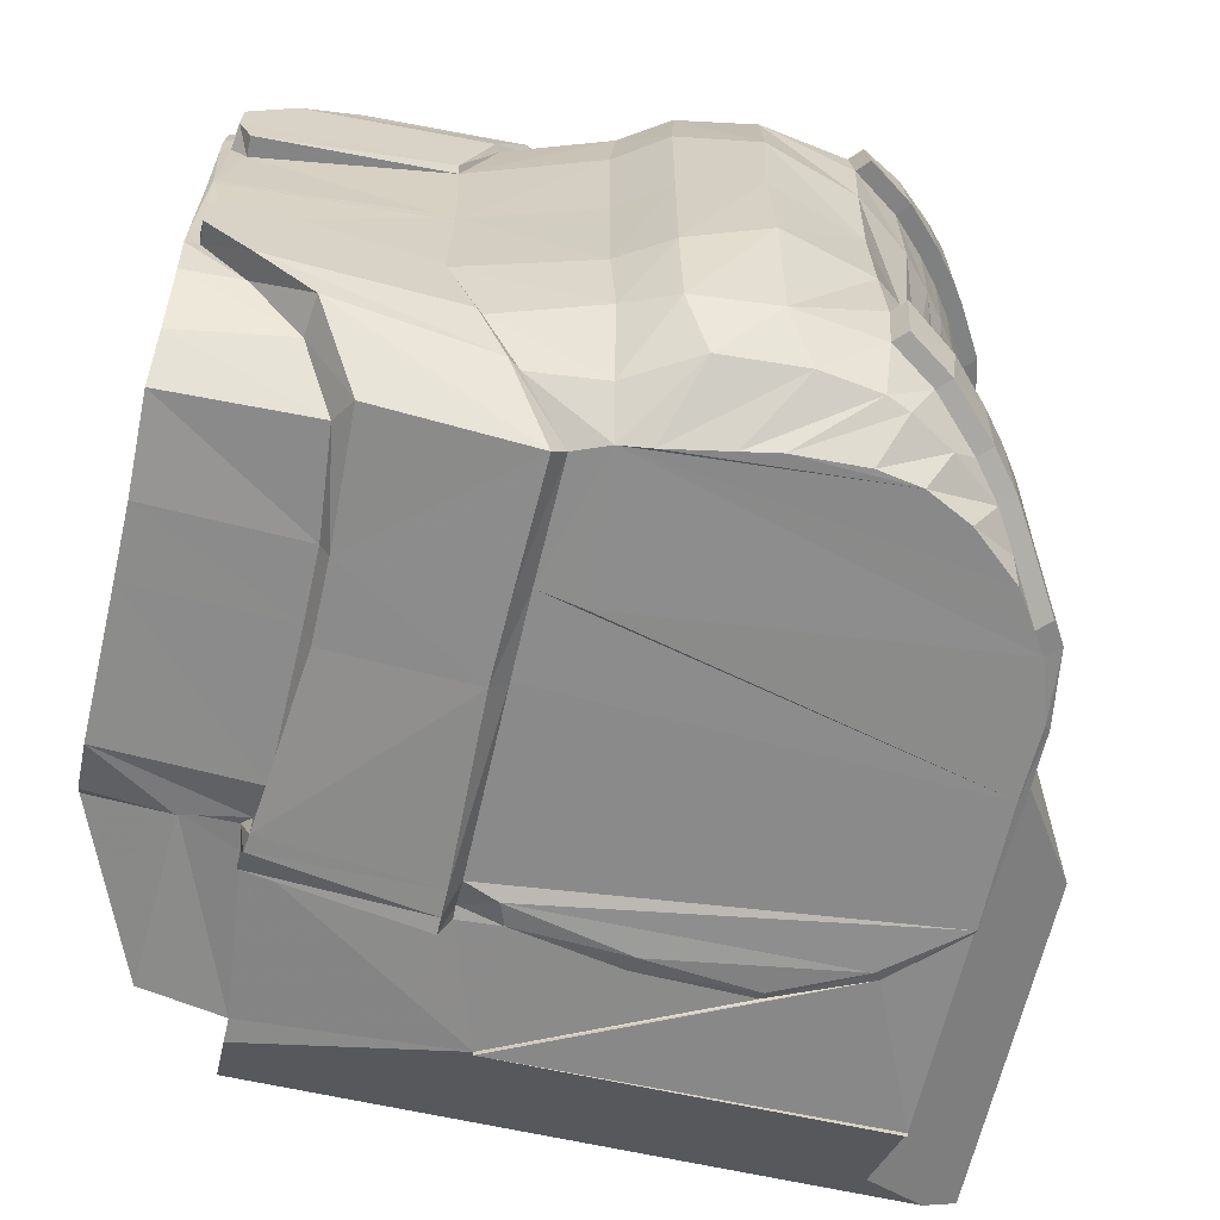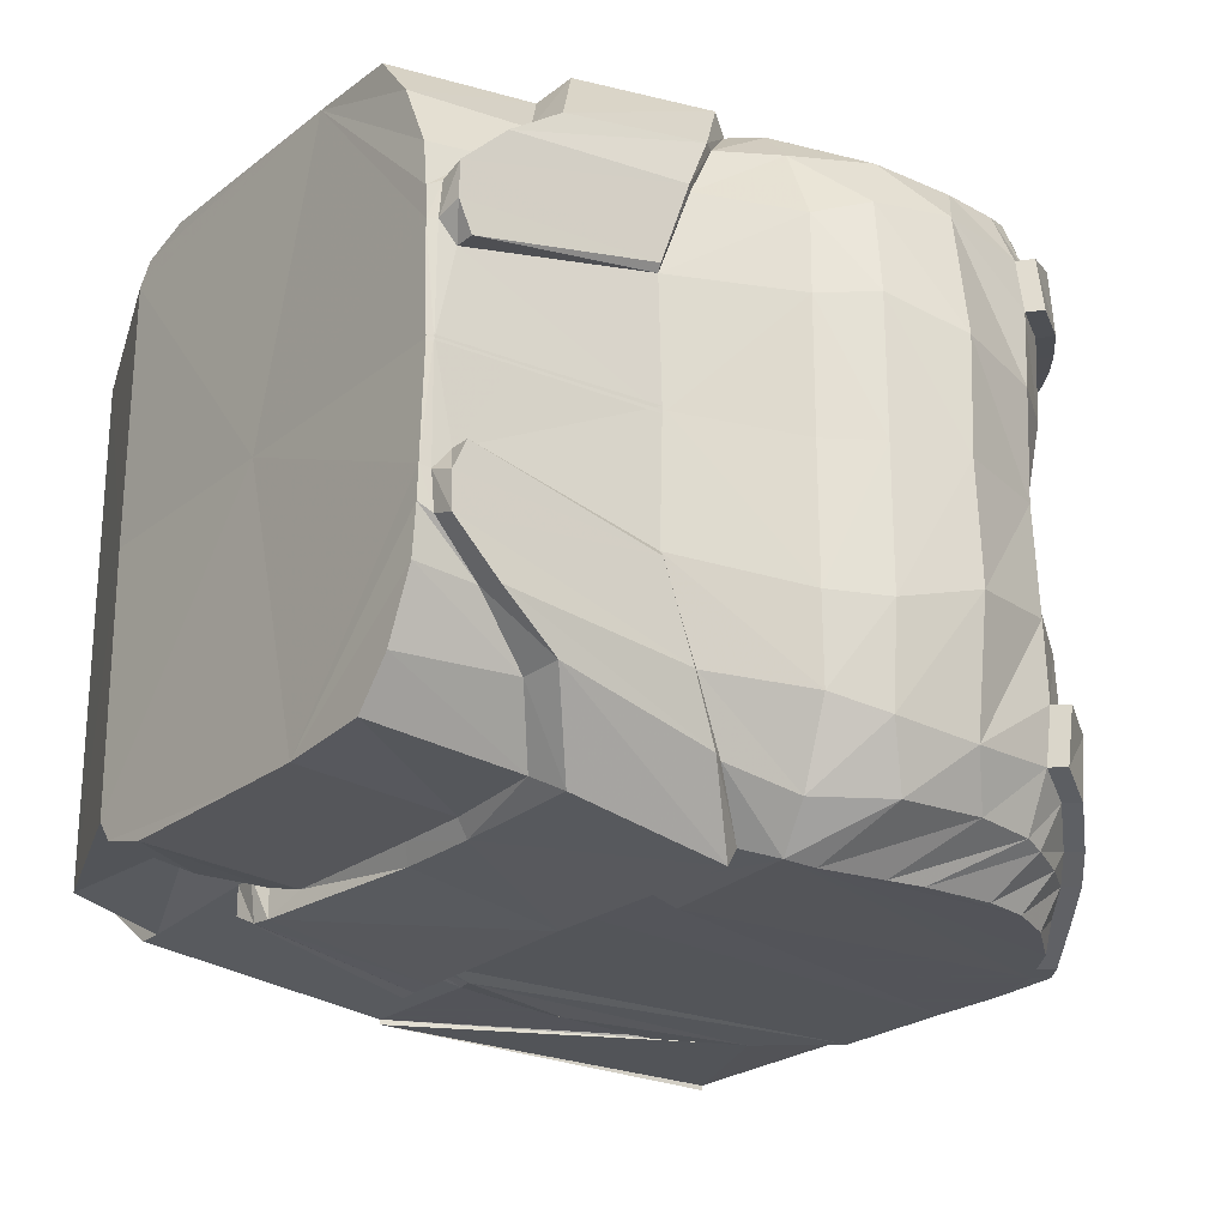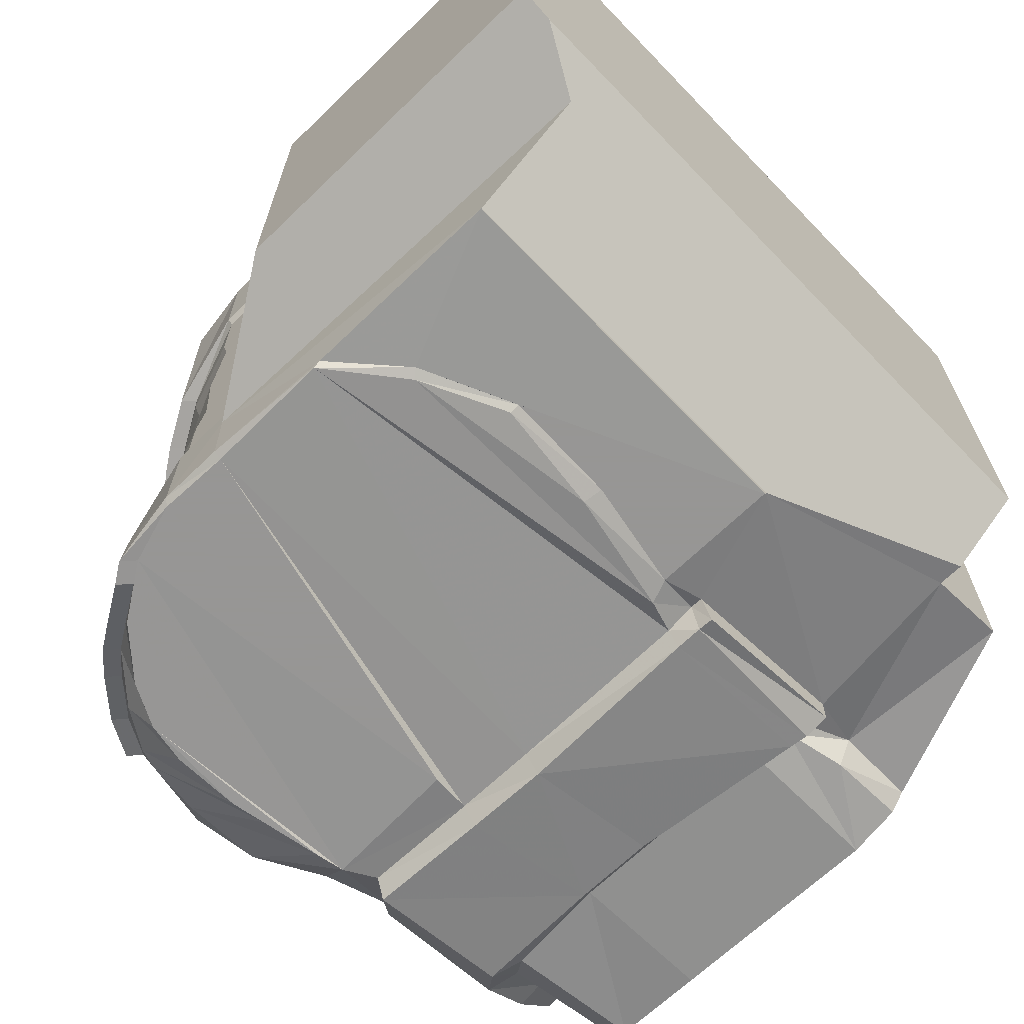
<metadata>
{"format":"obj","ext":"obj","renderer":"f3d","projection":"perspective","resolution":1024,"background":"white","views":[{"elev":-63.7,"azim":-12.8,"up":"+Y"},{"elev":-23.9,"azim":-37.8,"up":"+Y"},{"elev":-67.8,"azim":134.0,"up":"+Y"}]}
</metadata>
<code>
o Wj3
v 0.4 0.1258 -0.03633
v 0.4302 0.1143 -0.2907
v 0.3969 0.127 -0.2727
v 0.4477 0 -0.2907
v 0.09141 -0 -0.2907
v 0.09141 0.1143 -0.2907
v 0.4477 0.1077 -0.2907
v 0.4 0.1689 -0.00376
v 0.4 0.1689 -0.03792
v 0.3958 0.1714 -0.03792
v 0.3968 0.1714 -0.001152
v 0.09141 0.141 -0.253
v 0.09141 -0 -0.253
v 0.09141 -0 -0.2399
v 0.09141 0.141 -0.2399
v 0.1994 0.1683 -0.2145
v 0.3969 0.1683 -0.2145
v 0.4477 0 -0.1078
v 0.4477 0.1077 -0.1078
v 0.3969 0.1683 -0.1069
v 0.4 0.1144 -0.03633
v 0.4 0 -0.03633
v 0.04696 -0 -0.2399
v 0.04696 0.1297 -0.2399
v 0.01047 -0 -0.1496
v 0.00886 0.1309 -0.1453
v 0.05172 0.1309 -0.1453
v 0.08205 0.1423 -0.1522
v 0.07998 0.1425 -0.138
v 0.1711 0.1768 -0.1443
v 0.1711 0.1775 -0.1525
v 0.08205 0.1567 -0.1522
v 0.08349 0.1628 -0.1395
v 0.08938 0.1541 -0.03157
v 0.009668 0.1493 -0.03157
v 0.009975 0.1493 0.0059
v 0.08938 0.1541 0.0059
v 0.1773 0.1631 -0.1525
v 0.1994 0.1683 -0.1478
v 0.1772 0.1619 -0.1458
v 0.3969 0.1708 -0.2145
v 0.1994 0.1708 -0.2145
v 0.3632 0.1696 -0.1379
v 0.2559 0.1683 -0.1582
v 0.3151 0.1683 -0.1596
v 0.3969 0.1098 -0.03157
v 0.3996 0.1142 -0.00376
v 0.3969 0.1098 -0.003966
v 0.321 0.1284 0.1175
v 0.3272 0.1289 0.1241
v 0.3491 0.14 0.1032
v 0.3429 0.1396 0.09654
v 0.331 0.152 0.1017
v 0.3556 0.1488 0.08151
v 0.2994 0.1214 0.1309
v 0.3056 0.1218 0.1376
v 0.3594 0.1714 -0.1337
v 0.3158 0.1708 -0.1547
v 0.3969 0.1711 -0.1034
v 0.3429 0.1714 0.08
v 0.3656 0.1578 0.06523
v 0.3684 0.1715 0.0581
v 0.1994 0.1714 0.00959
v 0.1954 0.1703 0.08222
v 0.3873 0.1714 0.02972
v 0.3801 0.1715 0.04047
v 0.3199 0.1714 0.09151
v 0.2111 0.1714 0.0847
v 0.2435 0.1715 0.09075
v 0.2618 0.1716 0.09417
v 0.2981 0.1713 0.09545
v 0.3429 0.05887 0.09509
v 0.3342 5.7e-05 0.08561
v 0.3489 5.7e-05 0.06485
v 0.353 0.01192 0.06114
v 0.21 0.07081 0.1384
v 0.21 5.7e-05 0.1384
v 0.2484 5e-06 0.1484
v 0.2511 0.05976 0.1483
v 0.3607 2.2e-05 0.05352
v 0.3607 0.02308 0.05352
v 0.1844 0.06841 0.122
v 0.1847 -0.00125 0.1214
v 0.328 0.0565 0.1118
v 0.3259 -0.000183 0.09945
v 0.2984 0.05549 0.1344
v 0.2984 -7.1e-05 0.1316
v 0.3822 5.7e-05 0.0279
v 0.3822 0.04173 0.0279
v 0.01573 0.07352 0.09227
v 0.00886 0.06963 0.09054
v 0.009043 0.05386 0.09096
v 0.01396 0.0552 0.09243
v 0.2258 0.149 0.1205
v 0.2128 0.1192 0.1319
v 0.2539 0.1241 0.1375
v 0.2683 0.1481 0.1227
v 0.3618 0.1492 0.08815
v 0.3718 0.1583 0.07187
v 0.191 0.1498 0.1006
v 0.1878 0.1108 0.1186
v 0.3863 0.1719 0.04711
v 0.1773 0.1669 -0.1303
v 0.1948 0.1699 -0.1357
v 0.1356 0.1096 0.1014
v 0.1178 0.06341 0.1014
v 0.3429 0.1002 0.09788
v 0.3531 0.06086 0.08249
v 0.3546 0.1023 0.08369
v 0.3631 0.06377 0.06843
v 0.3638 0.104 0.07052
v 0.325 0.09698 0.1166
v 0.3002 0.09392 0.1342
v 0.3825 0.07147 0.03578
v 0.379 0.1067 0.04449
v 0.1542 0.1414 0.09342
v 0.3969 0 -0.03157
v 0.3969 0 -0.003966
v 0.3969 0.04984 -0.008777
v 0.2984 0.1494 0.1188
v 0.3096 0.1516 0.1145
v 0.3491 0.1006 0.1045
v 0.3608 0.1028 0.09033
v 0.3969 0.06806 -0.003966
v 0.3935 0.1719 0.03635
v 0.3852 0.1071 0.05113
v 0.37 0.1044 0.07715
v 0.3312 0.09744 0.1232
v 0.3064 0.09438 0.1409
v 0.2582 0.172 -0.1486
v 0.1771 0.1676 -0.03157
v 0.1772 0.1672 0.01208
v 0.08473 0.1487 -0.1301
v 0.05158 0.1474 -0.1369
v 0.1682 0.177 -0.03157
v 0.09431 0.1627 -0.03633
v 0.09431 0.1628 0.0059
v 0.1691 0.177 0.01208
v 0.1782 0.1672 0.07397
v 0.01047 -0 -0.03633
v 0.00886 0.1416 -0.1369
v 0.00886 0.1493 -0.1102
v 0.1711 0.1768 -0.1303
v 0.08473 0.1631 -0.1301
v 0.00886 0.1462 0.05511
v 0.08414 0.1541 0.06071
v 0.08847 0.1539 -0.1106
v 0.009683 0.1244 0.0724
v 0.009685 0.09251 0.08698
v 0.009684 -0.00125 0.09242
v 0.1709 0.177 0.07674
v 0.09195 0.1628 0.07508
v 0.1327 0.1108 0.1043
v 0.117 0.06679 0.1043
v 0.03892 0.1003 0.1043
v 0.01573 0.07741 0.1042
v 0.03892 0.0958 0.08936
v 0.1481 0.1407 0.0978
v 0.06871 0.1225 0.1006
v 0.06642 0.124 0.08118
v 0.1192 -0.001786 0.1018
v 0.01529 0.05958 0.1042
v 0.02206 0.04478 0.1043
v 0.02206 0.04478 0.09409
v 0.04968 -0.00125 0.09716
v 0.01194 -0.00125 0.09474
v 0.4 -0.1258 -0.03633
v 0.3969 -0.127 -0.2727
v 0.4302 -0.1143 -0.2907
v 0.09141 -0.1143 -0.2907
v 0.4477 -0.1077 -0.2907
v 0.4 -0.1689 -0.00376
v 0.3968 -0.1714 -0.001152
v 0.3958 -0.1714 -0.03792
v 0.4 -0.1689 -0.03792
v 0.09141 -0.141 -0.253
v 0.09141 -0.141 -0.2399
v 0.3969 -0.1683 -0.2145
v 0.1994 -0.1683 -0.2145
v 0.4477 -0.1077 -0.1078
v 0.3969 -0.1683 -0.1069
v 0.4 -0.1144 -0.03633
v 0.04696 -0.1297 -0.2399
v 0.00886 -0.1309 -0.1453
v 0.05172 -0.1309 -0.1453
v 0.08205 -0.1423 -0.1522
v 0.07998 -0.1425 -0.138
v 0.1711 -0.1768 -0.1443
v 0.08349 -0.1628 -0.1395
v 0.08205 -0.1567 -0.1522
v 0.1711 -0.1775 -0.1525
v 0.08938 -0.1541 -0.03157
v 0.08938 -0.1541 0.0059
v 0.009975 -0.1493 0.0059
v 0.009668 -0.1493 -0.03157
v 0.1994 -0.1683 -0.1478
v 0.1773 -0.1631 -0.1525
v 0.1772 -0.1619 -0.1458
v 0.1994 -0.1708 -0.2145
v 0.3969 -0.1708 -0.2145
v 0.3632 -0.1696 -0.1379
v 0.3151 -0.1683 -0.1596
v 0.2559 -0.1683 -0.1582
v 0.3969 -0.1098 -0.03157
v 0.3969 -0.1098 -0.003966
v 0.3996 -0.1142 -0.00376
v 0.321 -0.1284 0.1175
v 0.3429 -0.1396 0.09654
v 0.3491 -0.14 0.1032
v 0.3272 -0.1289 0.1241
v 0.331 -0.152 0.1017
v 0.3556 -0.1488 0.08151
v 0.2994 -0.1214 0.1309
v 0.3056 -0.1218 0.1376
v 0.3594 -0.1714 -0.1337
v 0.3158 -0.1708 -0.1547
v 0.3969 -0.1711 -0.1034
v 0.3429 -0.1714 0.08
v 0.3684 -0.1715 0.0581
v 0.3656 -0.1578 0.06523
v 0.1994 -0.1714 0.00959
v 0.3873 -0.1714 0.02972
v 0.1954 -0.1703 0.08222
v 0.3801 -0.1715 0.04047
v 0.3199 -0.1714 0.09151
v 0.2111 -0.1714 0.0847
v 0.2435 -0.1715 0.09075
v 0.2618 -0.1716 0.09417
v 0.2981 -0.1713 0.09545
v 0.3429 -0.05887 0.09509
v 0.353 -0.01192 0.06114
v 0.21 -0.07081 0.1384
v 0.2511 -0.05976 0.1483
v 0.3607 -0.02308 0.05352
v 0.1844 -0.06841 0.122
v 0.1847 0.00125 0.1214
v 0.328 -0.0565 0.1118
v 0.3259 0.000183 0.09945
v 0.2984 -0.05549 0.1344
v 0.3822 -0.04173 0.0279
v 0.01573 -0.07352 0.09227
v 0.01396 -0.0552 0.09243
v 0.009043 -0.05386 0.09096
v 0.00886 -0.06963 0.09054
v 0.2258 -0.149 0.1205
v 0.2683 -0.1481 0.1227
v 0.2539 -0.1241 0.1375
v 0.2128 -0.1192 0.1319
v 0.3718 -0.1583 0.07187
v 0.3618 -0.1492 0.08815
v 0.191 -0.1498 0.1006
v 0.1878 -0.1108 0.1186
v 0.3863 -0.1719 0.04711
v 0.1948 -0.1699 -0.1357
v 0.1773 -0.1669 -0.1303
v 0.1178 -0.06341 0.1014
v 0.1356 -0.1096 0.1014
v 0.3429 -0.1002 0.09788
v 0.3546 -0.1023 0.08369
v 0.3531 -0.06086 0.08249
v 0.3638 -0.104 0.07052
v 0.3631 -0.06377 0.06843
v 0.325 -0.09698 0.1166
v 0.3002 -0.09392 0.1342
v 0.379 -0.1067 0.04449
v 0.3825 -0.07147 0.03578
v 0.1542 -0.1414 0.09342
v 0.3969 -0.04984 -0.008777
v 0.2984 -0.1494 0.1188
v 0.3096 -0.1516 0.1145
v 0.3608 -0.1028 0.09033
v 0.3491 -0.1006 0.1045
v 0.3969 -0.06806 -0.003966
v 0.3935 -0.1719 0.03635
v 0.3852 -0.1071 0.05113
v 0.37 -0.1044 0.07715
v 0.3312 -0.09744 0.1232
v 0.3064 -0.09438 0.1409
v 0.2582 -0.172 -0.1486
v 0.1771 -0.1676 -0.03157
v 0.1772 -0.1672 0.01208
v 0.08473 -0.1487 -0.1301
v 0.05158 -0.1474 -0.1369
v 0.1682 -0.177 -0.03157
v 0.1691 -0.177 0.01208
v 0.09431 -0.1628 0.0059
v 0.09431 -0.1627 -0.03633
v 0.1782 -0.1672 0.07397
v 0.00886 -0.1416 -0.1369
v 0.00886 -0.1493 -0.1102
v 0.1711 -0.1768 -0.1303
v 0.08473 -0.1631 -0.1301
v 0.08414 -0.1541 0.06071
v 0.00886 -0.1462 0.05511
v 0.08847 -0.1539 -0.1106
v 0.009683 -0.1244 0.0724
v 0.009685 -0.09251 0.08698
v 0.009684 0.00125 0.09242
v 0.1709 -0.177 0.07674
v 0.09195 -0.1628 0.07508
v 0.117 -0.06679 0.1043
v 0.1327 -0.1108 0.1043
v 0.01573 -0.07741 0.1042
v 0.03892 -0.1003 0.1043
v 0.03892 -0.0958 0.08936
v 0.1481 -0.1407 0.0978
v 0.06871 -0.1225 0.1006
v 0.06642 -0.124 0.08118
v 0.1192 0.001786 0.1018
v 0.02206 -0.04478 0.1043
v 0.01529 -0.05958 0.1042
v 0.02206 -0.04478 0.09409
v 0.04968 0.00125 0.09716
v 0.01194 0.00125 0.09474
f 1 2 3
f 4 5 6
f 4 6 2
f 7 4 2
f 8 9 10
f 10 11 8
f 12 13 14
f 14 15 12
f 3 12 16
f 16 17 3
f 18 4 7
f 7 19 18
f 19 7 2
f 2 1 19
f 12 6 5
f 5 13 12
f 12 3 2
f 2 6 12
f 1 3 17
f 1 17 20
f 1 20 9
f 18 19 1
f 18 1 21
f 18 21 22
f 15 14 23
f 23 24 15
f 24 23 25
f 25 26 24
f 15 24 27
f 28 15 27
f 29 28 27
f 30 31 32
f 32 33 30
f 34 35 36
f 36 37 34
f 28 29 33
f 33 32 28
f 12 15 16
f 15 28 16
f 28 38 16
f 38 39 16
f 38 40 39
f 17 41 42
f 17 42 43
f 20 17 43
f 42 16 43
f 16 39 44
f 16 44 45
f 16 45 43
f 46 21 47
f 47 48 46
f 49 50 51
f 51 52 49
f 53 52 54
f 55 56 50
f 50 49 55
f 40 38 31
f 31 30 40
f 17 16 42
f 57 43 45
f 45 58 57
f 9 20 59
f 59 10 9
f 60 54 61
f 61 62 60
f 63 64 65
f 64 66 65
f 64 62 66
f 64 60 62
f 64 67 60
f 64 68 67
f 68 69 67
f 69 70 67
f 70 71 67
f 72 73 74
f 74 75 72
f 76 77 78
f 78 79 76
f 75 74 80
f 80 81 75
f 82 83 77
f 77 76 82
f 84 85 73
f 73 72 84
f 86 87 85
f 85 84 86
f 81 80 88
f 88 89 81
f 90 91 92
f 92 93 90
f 94 95 96
f 96 97 94
f 54 98 99
f 99 61 54
f 100 101 95
f 95 94 100
f 52 51 98
f 98 54 52
f 61 99 102
f 102 66 61
f 40 103 104
f 104 39 40
f 101 105 106
f 106 82 101
f 107 72 108
f 108 109 107
f 95 76 79
f 79 96 95
f 109 108 110
f 110 111 109
f 101 82 76
f 76 95 101
f 112 84 72
f 72 107 112
f 113 86 84
f 84 112 113
f 111 110 114
f 114 115 111
f 100 116 105
f 105 101 100
f 22 21 46
f 46 117 22
f 96 113 55
f 1 9 8
f 21 1 47
f 1 8 47
f 88 118 119
f 119 89 88
f 120 55 49
f 49 121 120
f 121 49 52
f 52 53 121
f 62 61 66
f 108 75 81
f 81 110 108
f 110 81 89
f 89 114 110
f 72 75 108
f 79 78 87
f 87 86 79
f 51 122 123
f 123 98 51
f 89 119 124
f 124 114 89
f 117 46 48
f 117 48 119
f 117 119 118
f 48 124 119
f 96 79 86
f 86 113 96
f 97 96 55
f 55 120 97
f 64 100 94
f 94 68 64
f 67 53 54
f 54 60 67
f 70 120 121
f 121 71 70
f 69 97 120
f 120 70 69
f 71 121 53
f 53 67 71
f 68 94 97
f 97 69 68
f 114 124 48
f 48 115 114
f 11 65 125
f 125 8 11
f 126 47 8
f 8 125 126
f 98 123 127
f 127 99 98
f 50 128 122
f 122 51 50
f 56 129 128
f 128 50 56
f 102 126 125
f 102 99 126
f 99 127 126
f 115 48 47
f 47 126 115
f 115 126 127
f 127 111 115
f 112 128 129
f 129 113 112
f 107 122 128
f 128 112 107
f 111 127 123
f 123 109 111
f 109 123 122
f 122 107 109
f 66 102 125
f 125 65 66
f 113 129 56
f 56 55 113
f 130 44 39
f 39 104 130
f 59 20 43
f 43 57 59
f 131 132 10
f 132 63 10
f 63 11 10
f 58 45 44
f 44 130 58
f 63 65 11
f 57 58 130
f 104 57 130
f 104 59 57
f 104 103 59
f 103 131 59
f 131 10 59
f 133 29 27
f 27 134 133
f 135 136 137
f 137 138 135
f 64 139 116
f 116 100 64
f 38 28 32
f 32 31 38
f 140 26 25
f 140 36 26
f 36 141 26
f 36 35 141
f 35 142 141
f 27 24 26
f 134 27 26
f 26 141 134
f 143 30 33
f 33 144 143
f 135 143 144
f 144 136 135
f 131 103 143
f 143 135 131
f 103 40 30
f 30 143 103
f 34 37 137
f 137 136 34
f 37 36 145
f 145 146 37
f 133 147 144
f 132 131 135
f 135 138 132
f 147 34 136
f 136 144 147
f 134 141 142
f 134 142 133
f 142 147 133
f 29 133 144
f 144 33 29
f 147 142 35
f 35 34 147
f 148 145 36
f 149 148 36
f 91 149 36
f 92 91 36
f 140 92 36
f 140 150 92
f 132 139 64
f 64 63 132
f 138 151 139
f 139 132 138
f 137 152 151
f 151 138 137
f 137 37 146
f 146 152 137
f 105 153 154
f 154 106 105
f 153 155 156
f 156 154 153
f 155 157 90
f 90 156 155
f 157 149 91
f 91 90 157
f 116 158 153
f 153 105 116
f 158 159 155
f 155 153 158
f 159 160 157
f 157 155 159
f 160 148 149
f 149 157 160
f 139 151 158
f 158 116 139
f 151 152 159
f 159 158 151
f 152 146 160
f 160 159 152
f 146 145 148
f 148 160 146
f 82 106 161
f 161 83 82
f 154 156 162
f 162 163 154
f 156 90 93
f 93 162 156
f 106 154 163
f 163 164 106
f 161 106 164
f 164 165 161
f 164 166 165
f 164 93 166
f 93 92 166
f 92 150 166
f 162 93 164
f 164 163 162
f 167 168 169
f 170 5 4
f 169 170 4
f 171 169 4
f 172 173 174
f 174 175 172
f 14 13 176
f 176 177 14
f 168 178 179
f 179 176 168
f 18 180 171
f 171 4 18
f 180 167 169
f 169 171 180
f 176 13 5
f 5 170 176
f 169 168 176
f 176 170 169
f 167 178 168
f 167 181 178
f 167 175 181
f 18 22 180
f 22 182 180
f 182 167 180
f 177 183 23
f 23 14 177
f 183 184 25
f 25 23 183
f 185 183 177
f 185 177 186
f 187 185 186
f 188 189 190
f 190 191 188
f 192 193 194
f 194 195 192
f 186 190 189
f 189 187 186
f 176 179 177
f 179 186 177
f 179 196 197
f 179 197 186
f 196 198 197
f 199 200 178
f 181 201 178
f 201 199 178
f 201 179 199
f 201 202 179
f 202 203 179
f 203 196 179
f 204 205 206
f 206 182 204
f 207 208 209
f 209 210 207
f 211 212 208
f 213 207 210
f 210 214 213
f 198 188 191
f 191 197 198
f 199 179 178
f 215 216 202
f 202 201 215
f 175 174 217
f 217 181 175
f 218 219 220
f 220 212 218
f 221 222 223
f 222 224 223
f 224 219 223
f 219 218 223
f 218 225 223
f 225 226 223
f 225 227 226
f 225 228 227
f 225 229 228
f 230 231 74
f 74 73 230
f 232 233 78
f 78 77 232
f 231 234 80
f 80 74 231
f 235 232 77
f 77 236 235
f 237 230 73
f 73 238 237
f 239 237 238
f 238 87 239
f 234 240 88
f 88 80 234
f 241 242 243
f 243 244 241
f 245 246 247
f 247 248 245
f 212 220 249
f 249 250 212
f 251 245 248
f 248 252 251
f 208 212 250
f 250 209 208
f 220 224 253
f 253 249 220
f 198 196 254
f 254 255 198
f 252 235 256
f 256 257 252
f 258 259 260
f 260 230 258
f 248 247 233
f 233 232 248
f 259 261 262
f 262 260 259
f 252 248 232
f 232 235 252
f 263 258 230
f 230 237 263
f 264 263 237
f 237 239 264
f 261 265 266
f 266 262 261
f 251 252 257
f 257 267 251
f 22 117 204
f 204 182 22
f 247 213 264
f 172 175 167
f 182 206 167
f 206 172 167
f 88 240 268
f 268 118 88
f 269 270 207
f 207 213 269
f 270 211 208
f 208 207 270
f 219 224 220
f 260 262 234
f 234 231 260
f 262 266 240
f 240 234 262
f 230 260 231
f 233 239 87
f 87 78 233
f 209 250 271
f 271 272 209
f 240 266 273
f 273 268 240
f 117 118 204
f 118 268 204
f 268 205 204
f 268 273 205
f 247 264 239
f 239 233 247
f 246 269 213
f 213 247 246
f 223 226 245
f 245 251 223
f 225 218 212
f 212 211 225
f 228 229 270
f 270 269 228
f 227 228 269
f 269 246 227
f 229 225 211
f 211 270 229
f 226 227 246
f 246 245 226
f 266 265 205
f 205 273 266
f 173 172 274
f 274 222 173
f 275 274 172
f 172 206 275
f 250 249 276
f 276 271 250
f 210 209 272
f 272 277 210
f 214 210 277
f 277 278 214
f 253 274 275
f 253 275 249
f 275 276 249
f 265 275 206
f 206 205 265
f 265 261 276
f 276 275 265
f 263 264 278
f 278 277 263
f 258 263 277
f 277 272 258
f 261 259 271
f 271 276 261
f 259 258 272
f 272 271 259
f 224 222 274
f 274 253 224
f 264 213 214
f 214 278 264
f 279 254 196
f 196 203 279
f 217 215 201
f 201 181 217
f 280 174 281
f 174 173 221
f 174 221 281
f 216 279 203
f 203 202 216
f 221 173 222
f 279 216 215
f 254 279 215
f 254 215 217
f 254 217 255
f 217 280 255
f 217 174 280
f 282 283 185
f 185 187 282
f 284 285 286
f 286 287 284
f 223 251 267
f 267 288 223
f 197 191 190
f 190 186 197
f 140 25 184
f 140 184 194
f 184 289 194
f 289 290 195
f 289 195 194
f 185 184 183
f 283 289 184
f 184 185 283
f 291 292 189
f 189 188 291
f 284 287 292
f 292 291 284
f 280 284 291
f 291 255 280
f 255 291 188
f 188 198 255
f 192 287 286
f 286 193 192
f 193 293 294
f 294 194 193
f 282 292 295
f 281 285 284
f 284 280 281
f 295 292 287
f 287 192 295
f 283 290 289
f 283 282 290
f 282 295 290
f 187 189 292
f 292 282 187
f 295 192 195
f 195 290 295
f 194 294 296
f 194 296 297
f 194 297 244
f 194 244 243
f 140 194 243
f 140 243 298
f 281 221 223
f 223 288 281
f 285 281 288
f 288 299 285
f 286 285 299
f 299 300 286
f 286 300 293
f 293 193 286
f 257 256 301
f 301 302 257
f 302 301 303
f 303 304 302
f 304 303 241
f 241 305 304
f 305 241 244
f 244 297 305
f 267 257 302
f 302 306 267
f 306 302 304
f 304 307 306
f 307 304 305
f 305 308 307
f 308 305 297
f 297 296 308
f 288 267 306
f 306 299 288
f 299 306 307
f 307 300 299
f 300 307 308
f 308 293 300
f 293 308 296
f 296 294 293
f 235 236 309
f 309 256 235
f 301 310 311
f 311 303 301
f 303 311 242
f 242 241 303
f 256 312 310
f 310 301 256
f 309 313 312
f 312 256 309
f 312 313 314
f 312 314 242
f 314 243 242
f 314 298 243
f 311 310 312
f 312 242 311

</code>
